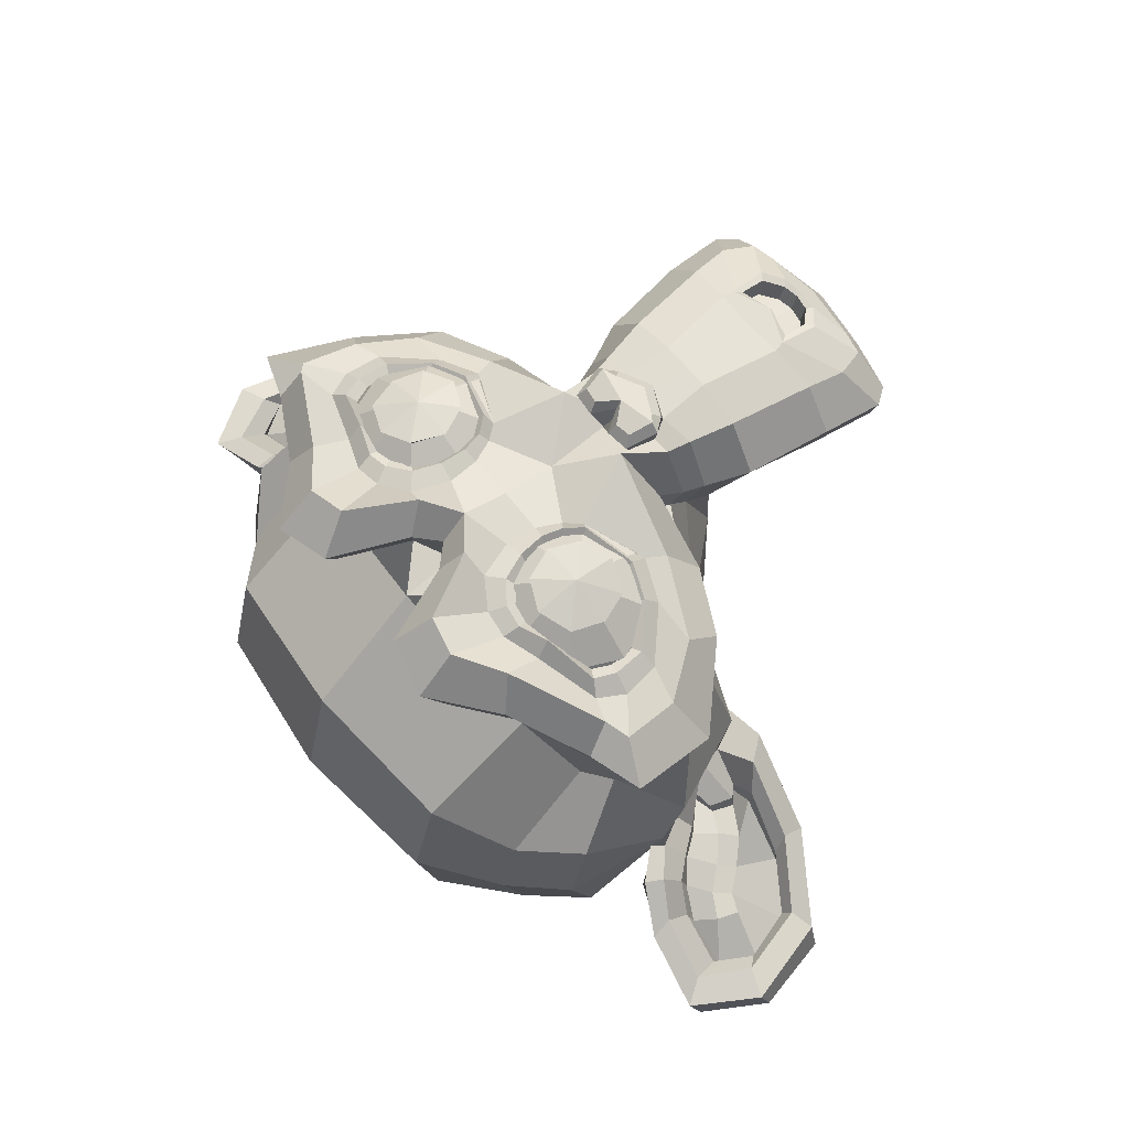
<metadata>
{"format":"obj","ext":"obj","renderer":"f3d","projection":"perspective","resolution":1024,"background":"white","views":[{"elev":65.4,"azim":-128.9,"up":"+Z"}]}
</metadata>
<code>
o Suzanne
v 0.4375 0.1641 4.62
v -0.4375 0.1641 4.62
v 0.5 0.09375 4.542
v -0.5 0.09375 4.542
v 0.5469 0.05469 4.433
v -0.5469 0.05469 4.433
v 0.3516 -0.02344 4.472
v -0.3516 -0.02344 4.472
v 0.3516 0.03125 4.573
v -0.3516 0.03125 4.573
v 0.3516 0.1328 4.636
v -0.3516 0.1328 4.636
v 0.2734 0.1641 4.651
v -0.2734 0.1641 4.651
v 0.2031 0.09375 4.597
v -0.2031 0.09375 4.597
v 0.1562 0.05469 4.503
v -0.1562 0.05469 4.503
v 0.07812 0.2422 4.511
v -0.07812 0.2422 4.511
v 0.1406 0.2422 4.597
v -0.1406 0.2422 4.597
v 0.2422 0.2422 4.651
v -0.2422 0.2422 4.651
v 0.2734 0.3281 4.651
v -0.2734 0.3281 4.651
v 0.2031 0.3906 4.597
v -0.2031 0.3906 4.597
v 0.1562 0.4375 4.503
v -0.1562 0.4375 4.503
v 0.3516 0.5156 4.472
v -0.3516 0.5156 4.472
v 0.3516 0.4531 4.573
v -0.3516 0.4531 4.573
v 0.3516 0.3594 4.636
v -0.3516 0.3594 4.636
v 0.4375 0.3281 4.62
v -0.4375 0.3281 4.62
v 0.5 0.3906 4.542
v -0.5 0.3906 4.542
v 0.5469 0.4375 4.433
v -0.5469 0.4375 4.433
v 0.625 0.2422 4.417
v -0.625 0.2422 4.417
v 0.5625 0.2422 4.526
v -0.5625 0.2422 4.526
v 0.4688 0.2422 4.612
v -0.4688 0.2422 4.612
v 0.4766 0.2422 4.628
v -0.4766 0.2422 4.628
v 0.4453 0.3359 4.636
v -0.4453 0.3359 4.636
v 0.3516 0.375 4.659
v -0.3516 0.375 4.659
v 0.2656 0.3359 4.675
v -0.2656 0.3359 4.675
v 0.2266 0.2422 4.675
v -0.2266 0.2422 4.675
v 0.2656 0.1562 4.675
v -0.2656 0.1562 4.675
v 0.3516 0.2422 4.683
v -0.3516 0.2422 4.683
v 0.3516 0.1172 4.659
v -0.3516 0.1172 4.659
v 0.4453 0.1562 4.636
v -0.4453 0.1562 4.636
v 0 0.4297 4.597
v 0 0.3516 4.675
v 0 -0.6797 4.589
v 0 -0.3203 4.636
v 0 -0.1875 4.651
v 0 -0.7734 4.573
v 0 0.4062 4.456
v 0 0.5703 4.425
v 0 0.8984 3.308
v 0 0.5625 3.003
v 0 0.07031 3.026
v 0 -0.3828 3.503
v 0.2031 -0.1875 4.417
v -0.2031 -0.1875 4.417
v 0.3125 -0.4375 4.425
v -0.3125 -0.4375 4.425
v 0.3516 -0.6953 4.425
v -0.3516 -0.6953 4.425
v 0.3672 -0.8906 4.386
v -0.3672 -0.8906 4.386
v 0.3281 -0.9453 4.378
v -0.3281 -0.9453 4.378
v 0.1797 -0.9688 4.409
v -0.1797 -0.9688 4.409
v 0 -0.9844 4.433
v 0.4375 -0.1406 4.386
v -0.4375 -0.1406 4.386
v 0.6328 -0.03906 4.394
v -0.6328 -0.03906 4.394
v 0.8281 0.1484 4.3
v -0.8281 0.1484 4.3
v 0.8594 0.4297 4.448
v -0.8594 0.4297 4.448
v 0.7109 0.4844 4.479
v -0.7109 0.4844 4.479
v 0.4922 0.6016 4.542
v -0.4922 0.6016 4.542
v 0.3203 0.7578 4.589
v -0.3203 0.7578 4.589
v 0.1562 0.7188 4.612
v -0.1562 0.7188 4.612
v 0.0625 0.4922 4.604
v -0.0625 0.4922 4.604
v 0.1641 0.4141 4.628
v -0.1641 0.4141 4.628
v 0.125 0.3047 4.62
v -0.125 0.3047 4.62
v 0.2031 0.09375 4.597
v -0.2031 0.09375 4.597
v 0.375 0.01562 4.558
v -0.375 0.01562 4.558
v 0.4922 0.0625 4.526
v -0.4922 0.0625 4.526
v 0.625 0.1875 4.503
v -0.625 0.1875 4.503
v 0.6406 0.2969 4.503
v -0.6406 0.2969 4.503
v 0.6016 0.375 4.519
v -0.6016 0.375 4.519
v 0.4297 0.4375 4.573
v -0.4297 0.4375 4.573
v 0.25 0.4688 4.612
v -0.25 0.4688 4.612
v 0 -0.7656 4.589
v 0.1094 -0.7188 4.589
v -0.1094 -0.7188 4.589
v 0.1172 -0.8359 4.565
v -0.1172 -0.8359 4.565
v 0.0625 -0.8828 4.55
v -0.0625 -0.8828 4.55
v 0 -0.8906 4.542
v 0 -0.1953 4.604
v 0 -0.1406 4.597
v 0.1016 -0.1484 4.597
v -0.1016 -0.1484 4.597
v 0.125 -0.2266 4.604
v -0.125 -0.2266 4.604
v 0.08594 -0.2891 4.597
v -0.08594 -0.2891 4.597
v 0.3984 -0.04688 4.526
v -0.3984 -0.04688 4.526
v 0.6172 0.05469 4.479
v -0.6172 0.05469 4.479
v 0.7266 0.2031 4.456
v -0.7266 0.2031 4.456
v 0.7422 0.375 4.511
v -0.7422 0.375 4.511
v 0.6875 0.4141 4.581
v -0.6875 0.4141 4.581
v 0.4375 0.5469 4.651
v -0.4375 0.5469 4.651
v 0.3125 0.6406 4.69
v -0.3125 0.6406 4.69
v 0.2031 0.6172 4.706
v -0.2031 0.6172 4.706
v 0.1016 0.4297 4.698
v -0.1016 0.4297 4.698
v 0.125 -0.1016 4.667
v -0.125 -0.1016 4.667
v 0.2109 -0.4453 4.565
v -0.2109 -0.4453 4.565
v 0.25 -0.7031 4.542
v -0.25 -0.7031 4.542
v 0.2656 -0.8203 4.519
v -0.2656 -0.8203 4.519
v 0.2344 -0.9141 4.487
v -0.2344 -0.9141 4.487
v 0.1641 -0.9297 4.487
v -0.1641 -0.9297 4.487
v 0 -0.9453 4.495
v 0 0.04688 4.581
v 0 0.2109 4.62
v 0.3281 0.4766 4.597
v -0.3281 0.4766 4.597
v 0.1641 0.1406 4.604
v -0.1641 0.1406 4.604
v 0.1328 0.2109 4.612
v -0.1328 0.2109 4.612
v 0.1172 -0.6875 4.589
v -0.1172 -0.6875 4.589
v 0.07812 -0.4453 4.604
v -0.07812 -0.4453 4.604
v 0 -0.4453 4.604
v 0 -0.3281 4.597
v 0.09375 -0.2734 4.636
v -0.09375 -0.2734 4.636
v 0.1328 -0.2266 4.651
v -0.1328 -0.2266 4.651
v 0.1094 -0.1328 4.636
v -0.1094 -0.1328 4.636
v 0.03906 -0.125 4.636
v -0.03906 -0.125 4.636
v 0 -0.2031 4.683
v 0.04688 -0.1484 4.667
v -0.04688 -0.1484 4.667
v 0.09375 -0.1562 4.667
v -0.09375 -0.1562 4.667
v 0.1094 -0.2266 4.683
v -0.1094 -0.2266 4.683
v 0.07812 -0.25 4.659
v -0.07812 -0.25 4.659
v 0 -0.2891 4.659
v 0.2578 -0.3125 4.409
v -0.2578 -0.3125 4.409
v 0.1641 -0.2422 4.565
v -0.1641 -0.2422 4.565
v 0.1797 -0.3125 4.565
v -0.1797 -0.3125 4.565
v 0.2344 -0.25 4.409
v -0.2344 -0.25 4.409
v 0 -0.875 4.542
v 0.04688 -0.8672 4.542
v -0.04688 -0.8672 4.542
v 0.09375 -0.8203 4.565
v -0.09375 -0.8203 4.565
v 0.09375 -0.7422 4.581
v -0.09375 -0.7422 4.581
v 0 -0.7812 4.511
v 0.09375 -0.75 4.519
v -0.09375 -0.75 4.519
v 0.09375 -0.8125 4.495
v -0.09375 -0.8125 4.495
v 0.04688 -0.8516 4.487
v -0.04688 -0.8516 4.487
v 0 -0.8594 4.487
v 0.1719 0.2188 4.636
v -0.1719 0.2188 4.636
v 0.1875 0.1562 4.628
v -0.1875 0.1562 4.628
v 0.3359 0.4297 4.612
v -0.3359 0.4297 4.612
v 0.2734 0.4219 4.628
v -0.2734 0.4219 4.628
v 0.4219 0.3984 4.628
v -0.4219 0.3984 4.628
v 0.5625 0.3516 4.55
v -0.5625 0.3516 4.55
v 0.5859 0.2891 4.542
v -0.5859 0.2891 4.542
v 0.5781 0.1953 4.534
v -0.5781 0.1953 4.534
v 0.4766 0.1016 4.573
v -0.4766 0.1016 4.573
v 0.375 0.0625 4.597
v -0.375 0.0625 4.597
v 0.2266 0.1094 4.636
v -0.2266 0.1094 4.636
v 0.1797 0.2969 4.636
v -0.1797 0.2969 4.636
v 0.2109 0.375 4.636
v -0.2109 0.375 4.636
v 0.2344 0.3594 4.612
v -0.2344 0.3594 4.612
v 0.1953 0.2969 4.612
v -0.1953 0.2969 4.612
v 0.2422 0.125 4.612
v -0.2422 0.125 4.612
v 0.375 0.08594 4.581
v -0.375 0.08594 4.581
v 0.4609 0.1172 4.558
v -0.4609 0.1172 4.558
v 0.5469 0.2109 4.526
v -0.5469 0.2109 4.526
v 0.5547 0.2812 4.526
v -0.5547 0.2812 4.526
v 0.5312 0.3359 4.534
v -0.5312 0.3359 4.534
v 0.4141 0.3906 4.604
v -0.4141 0.3906 4.604
v 0.2812 0.3984 4.62
v -0.2812 0.3984 4.62
v 0.3359 0.4062 4.604
v -0.3359 0.4062 4.604
v 0.2031 0.1719 4.604
v -0.2031 0.1719 4.604
v 0.1953 0.2266 4.604
v -0.1953 0.2266 4.604
v 0.1094 0.4609 4.464
v -0.1094 0.4609 4.464
v 0.1953 0.6641 4.472
v -0.1953 0.6641 4.472
v 0.3359 0.6875 4.448
v -0.3359 0.6875 4.448
v 0.4844 0.5547 4.409
v -0.4844 0.5547 4.409
v 0.6797 0.4531 4.347
v -0.6797 0.4531 4.347
v 0.7969 0.4062 4.315
v -0.7969 0.4062 4.315
v 0.7734 0.1641 4.229
v -0.7734 0.1641 4.229
v 0.6016 0 4.269
v -0.6016 0 4.269
v 0.4375 -0.09375 4.323
v -0.4375 -0.09375 4.323
v 0 0.8984 4.144
v 0 0.9844 3.776
v 0 -0.1953 3.183
v 0 -0.4609 4.042
v 0 -0.9766 4.315
v 0 -0.8047 4.198
v 0 -0.5703 4.175
v 0 -0.4844 4.136
v 0.8516 0.2344 3.909
v -0.8516 0.2344 3.909
v 0.8594 0.3203 3.808
v -0.8594 0.3203 3.808
v 0.7734 0.2656 3.417
v -0.7734 0.2656 3.417
v 0.4609 0.4375 3.151
v -0.4609 0.4375 3.151
v 0.7344 -0.04688 3.925
v -0.7344 -0.04688 3.925
v 0.5938 -0.125 3.69
v -0.5938 -0.125 3.69
v 0.6406 -0.007812 3.425
v -0.6406 -0.007812 3.425
v 0.3359 0.05469 3.19
v -0.3359 0.05469 3.19
v 0.2344 -0.3516 4.261
v -0.2344 -0.3516 4.261
v 0.1797 -0.4141 4.112
v -0.1797 -0.4141 4.112
v 0.2891 -0.7109 4.237
v -0.2891 -0.7109 4.237
v 0.25 -0.5 4.245
v -0.25 -0.5 4.245
v 0.3281 -0.9141 4.253
v -0.3281 -0.9141 4.253
v 0.1406 -0.7578 4.222
v -0.1406 -0.7578 4.222
v 0.125 -0.5391 4.214
v -0.125 -0.5391 4.214
v 0.1641 -0.9453 4.292
v -0.1641 -0.9453 4.292
v 0.2188 -0.2812 4.284
v -0.2188 -0.2812 4.284
v 0.2109 -0.2266 4.323
v -0.2109 -0.2266 4.323
v 0.2031 -0.1719 4.354
v -0.2031 -0.1719 4.354
v 0.2109 -0.3906 4.019
v -0.2109 -0.3906 4.019
v 0.2969 -0.3125 3.589
v -0.2969 -0.3125 3.589
v 0.3438 -0.1484 3.315
v -0.3438 -0.1484 3.315
v 0.4531 0.8672 3.472
v -0.4531 0.8672 3.472
v 0.4531 0.9297 3.784
v -0.4531 0.9297 3.784
v 0.4531 0.8516 4.089
v -0.4531 0.8516 4.089
v 0.4609 0.5234 4.284
v -0.4609 0.5234 4.284
v 0.7266 0.4062 4.19
v -0.7266 0.4062 4.19
v 0.6328 0.4531 4.136
v -0.6328 0.4531 4.136
v 0.6406 0.7031 3.909
v -0.6406 0.7031 3.909
v 0.7969 0.5625 3.979
v -0.7969 0.5625 3.979
v 0.7969 0.6172 3.737
v -0.7969 0.6172 3.737
v 0.6406 0.75 3.659
v -0.6406 0.75 3.659
v 0.6406 0.6797 3.409
v -0.6406 0.6797 3.409
v 0.7969 0.5391 3.495
v -0.7969 0.5391 3.495
v 0.6172 0.3281 3.269
v -0.6172 0.3281 3.269
v 0.4844 0.02344 3.308
v -0.4844 0.02344 3.308
v 0.8203 0.3281 3.651
v -0.8203 0.3281 3.651
v 0.4062 -0.1719 4.003
v -0.4062 -0.1719 4.003
v 0.4297 -0.1953 3.644
v -0.4297 -0.1953 3.644
v 0.8906 0.4062 3.62
v -0.8906 0.4062 3.62
v 0.7734 -0.1406 3.729
v -0.7734 -0.1406 3.729
v 1.039 -0.1016 3.526
v -1.039 -0.1016 3.526
v 1.281 0.05469 3.425
v -1.281 0.05469 3.425
v 1.352 0.3203 3.433
v -1.352 0.3203 3.433
v 1.234 0.5078 3.433
v -1.234 0.5078 3.433
v 1.023 0.4766 3.542
v -1.023 0.4766 3.542
v 1.016 0.4141 3.565
v -1.016 0.4141 3.565
v 1.188 0.4375 3.464
v -1.188 0.4375 3.464
v 1.266 0.2891 3.448
v -1.266 0.2891 3.448
v 1.211 0.07812 3.448
v -1.211 0.07812 3.448
v 1.031 -0.03906 3.55
v -1.031 -0.03906 3.55
v 0.8281 -0.07031 3.722
v -0.8281 -0.07031 3.722
v 0.9219 0.3594 3.636
v -0.9219 0.3594 3.636
v 0.9453 0.3047 3.565
v -0.9453 0.3047 3.565
v 0.8828 -0.02344 3.644
v -0.8828 -0.02344 3.644
v 1.039 0 3.487
v -1.039 0 3.487
v 1.188 0.09375 3.409
v -1.188 0.09375 3.409
v 1.234 0.25 3.409
v -1.234 0.25 3.409
v 1.172 0.3594 3.417
v -1.172 0.3594 3.417
v 1.023 0.3438 3.495
v -1.023 0.3438 3.495
v 0.8438 0.2891 3.644
v -0.8438 0.2891 3.644
v 0.8359 0.1719 3.581
v -0.8359 0.1719 3.581
v 0.7578 0.09375 3.581
v -0.7578 0.09375 3.581
v 0.8203 0.08594 3.581
v -0.8203 0.08594 3.581
v 0.8438 0.01562 3.581
v -0.8438 0.01562 3.581
v 0.8125 -0.01562 3.581
v -0.8125 -0.01562 3.581
v 0.7266 0 3.784
v -0.7266 0 3.784
v 0.7188 -0.02344 3.683
v -0.7188 -0.02344 3.683
v 0.7188 0.03906 3.667
v -0.7188 0.03906 3.667
v 0.7969 0.2031 3.644
v -0.7969 0.2031 3.644
v 0.8906 0.2422 3.589
v -0.8906 0.2422 3.589
v 0.8906 0.2344 3.534
v -0.8906 0.2344 3.534
v 0.8125 -0.01562 3.534
v -0.8125 -0.01562 3.534
v 0.8516 0.01562 3.534
v -0.8516 0.01562 3.534
v 0.8281 0.07812 3.534
v -0.8281 0.07812 3.534
v 0.7656 0.09375 3.534
v -0.7656 0.09375 3.534
v 0.8438 0.1719 3.534
v -0.8438 0.1719 3.534
v 1.039 0.3281 3.44
v -1.039 0.3281 3.44
v 1.188 0.3438 3.37
v -1.188 0.3438 3.37
v 1.258 0.2422 3.362
v -1.258 0.2422 3.362
v 1.211 0.08594 3.37
v -1.211 0.08594 3.37
v 1.047 0 3.433
v -1.047 0 3.433
v 0.8828 -0.01562 3.589
v -0.8828 -0.01562 3.589
v 0.9531 0.2891 3.511
v -0.9531 0.2891 3.511
v 0.8906 0.1094 3.526
v -0.8906 0.1094 3.526
v 0.9375 0.0625 3.519
v -0.9375 0.0625 3.519
v 1 0.125 3.487
v -1 0.125 3.487
v 0.9609 0.1719 3.503
v -0.9609 0.1719 3.503
v 1.016 0.2344 3.479
v -1.016 0.2344 3.479
v 1.055 0.1875 3.472
v -1.055 0.1875 3.472
v 1.109 0.2109 3.464
v -1.109 0.2109 3.464
v 1.086 0.2734 3.464
v -1.086 0.2734 3.464
v 1.023 0.4375 3.37
v -1.023 0.4375 3.37
v 1.25 0.4688 3.308
v -1.25 0.4688 3.308
v 1.367 0.2969 3.354
v -1.367 0.2969 3.354
v 1.312 0.05469 3.323
v -1.312 0.05469 3.323
v 1.039 -0.08594 3.362
v -1.039 -0.08594 3.362
v 0.7891 -0.125 3.526
v -0.7891 -0.125 3.526
v 0.8594 0.3828 3.472
v -0.8594 0.3828 3.472
f 47 1 3 45
f 4 2 48 46
f 45 3 5 43
f 6 4 46 44
f 3 9 7 5
f 8 10 4 6
f 1 11 9 3
f 10 12 2 4
f 11 13 15 9
f 16 14 12 10
f 9 15 17 7
f 18 16 10 8
f 15 21 19 17
f 20 22 16 18
f 13 23 21 15
f 22 24 14 16
f 23 25 27 21
f 28 26 24 22
f 21 27 29 19
f 30 28 22 20
f 27 33 31 29
f 32 34 28 30
f 25 35 33 27
f 34 36 26 28
f 35 37 39 33
f 40 38 36 34
f 33 39 41 31
f 42 40 34 32
f 39 45 43 41
f 44 46 40 42
f 37 47 45 39
f 46 48 38 40
f 47 37 51 49
f 52 38 48 50
f 37 35 53 51
f 54 36 38 52
f 35 25 55 53
f 56 26 36 54
f 25 23 57 55
f 58 24 26 56
f 23 13 59 57
f 60 14 24 58
f 13 11 63 59
f 64 12 14 60
f 11 1 65 63
f 66 2 12 64
f 1 47 49 65
f 50 48 2 66
f 61 65 49
f 50 66 62
f 63 65 61
f 62 66 64
f 61 59 63
f 64 60 62
f 61 57 59
f 60 58 62
f 61 55 57
f 58 56 62
f 61 53 55
f 56 54 62
f 61 51 53
f 54 52 62
f 61 49 51
f 52 50 62
f 89 174 176 91
f 176 175 90 91
f 87 172 174 89
f 175 173 88 90
f 85 170 172 87
f 173 171 86 88
f 83 168 170 85
f 171 169 84 86
f 81 166 168 83
f 169 167 82 84
f 79 92 146 164
f 147 93 80 165
f 92 94 148 146
f 149 95 93 147
f 94 96 150 148
f 151 97 95 149
f 96 98 152 150
f 153 99 97 151
f 98 100 154 152
f 155 101 99 153
f 100 102 156 154
f 157 103 101 155
f 102 104 158 156
f 159 105 103 157
f 104 106 160 158
f 161 107 105 159
f 106 108 162 160
f 163 109 107 161
f 108 67 68 162
f 68 67 109 163
f 110 128 160 162
f 161 129 111 163
f 128 179 158 160
f 159 180 129 161
f 126 156 158 179
f 159 157 127 180
f 124 154 156 126
f 157 155 125 127
f 122 152 154 124
f 155 153 123 125
f 120 150 152 122
f 153 151 121 123
f 118 148 150 120
f 151 149 119 121
f 116 146 148 118
f 149 147 117 119
f 114 164 146 116
f 147 165 115 117
f 114 181 177 164
f 177 182 115 165
f 110 162 68 112
f 68 163 111 113
f 112 68 178 183
f 178 68 113 184
f 177 181 183 178
f 184 182 177 178
f 135 137 176 174
f 176 137 136 175
f 133 135 174 172
f 175 136 134 173
f 131 133 172 170
f 173 134 132 171
f 166 187 185 168
f 186 188 167 169
f 131 170 168 185
f 169 171 132 186
f 144 190 189 187
f 189 190 145 188
f 185 187 189 69
f 189 188 186 69
f 130 131 185 69
f 186 132 130 69
f 142 193 191 144
f 192 194 143 145
f 140 195 193 142
f 194 196 141 143
f 139 197 195 140
f 196 198 139 141
f 138 71 197 139
f 198 71 138 139
f 190 144 191 70
f 192 145 190 70
f 70 191 206 208
f 207 192 70 208
f 71 199 200 197
f 201 199 71 198
f 197 200 202 195
f 203 201 198 196
f 195 202 204 193
f 205 203 196 194
f 193 204 206 191
f 207 205 194 192
f 199 204 202 200
f 203 205 199 201
f 199 208 206 204
f 207 208 199 205
f 139 140 164 177
f 165 141 139 177
f 140 142 211 164
f 212 143 141 165
f 142 144 213 211
f 214 145 143 212
f 144 187 166 213
f 167 188 145 214
f 81 209 213 166
f 214 210 82 167
f 209 215 211 213
f 212 216 210 214
f 79 164 211 215
f 212 165 80 216
f 131 130 72 222
f 72 130 132 223
f 133 131 222 220
f 223 132 134 221
f 135 133 220 218
f 221 134 136 219
f 137 135 218 217
f 219 136 137 217
f 217 218 229 231
f 230 219 217 231
f 218 220 227 229
f 228 221 219 230
f 220 222 225 227
f 226 223 221 228
f 222 72 224 225
f 224 72 223 226
f 224 231 229 225
f 230 231 224 226
f 225 229 227
f 228 230 226
f 183 181 234 232
f 235 182 184 233
f 112 183 232 254
f 233 184 113 255
f 110 112 254 256
f 255 113 111 257
f 181 114 252 234
f 253 115 182 235
f 114 116 250 252
f 251 117 115 253
f 116 118 248 250
f 249 119 117 251
f 118 120 246 248
f 247 121 119 249
f 120 122 244 246
f 245 123 121 247
f 122 124 242 244
f 243 125 123 245
f 124 126 240 242
f 241 127 125 243
f 126 179 236 240
f 237 180 127 241
f 179 128 238 236
f 239 129 180 237
f 128 110 256 238
f 257 111 129 239
f 238 256 258 276
f 259 257 239 277
f 236 238 276 278
f 277 239 237 279
f 240 236 278 274
f 279 237 241 275
f 242 240 274 272
f 275 241 243 273
f 244 242 272 270
f 273 243 245 271
f 246 244 270 268
f 271 245 247 269
f 248 246 268 266
f 269 247 249 267
f 250 248 266 264
f 267 249 251 265
f 252 250 264 262
f 265 251 253 263
f 234 252 262 280
f 263 253 235 281
f 256 254 260 258
f 261 255 257 259
f 254 232 282 260
f 283 233 255 261
f 232 234 280 282
f 281 235 233 283
f 67 108 284 73
f 285 109 67 73
f 108 106 286 284
f 287 107 109 285
f 106 104 288 286
f 289 105 107 287
f 104 102 290 288
f 291 103 105 289
f 102 100 292 290
f 293 101 103 291
f 100 98 294 292
f 295 99 101 293
f 98 96 296 294
f 297 97 99 295
f 96 94 298 296
f 299 95 97 297
f 94 92 300 298
f 301 93 95 299
f 308 309 328 338
f 329 309 308 339
f 307 308 338 336
f 339 308 307 337
f 306 307 336 340
f 337 307 306 341
f 89 91 306 340
f 306 91 90 341
f 87 89 340 334
f 341 90 88 335
f 85 87 334 330
f 335 88 86 331
f 83 85 330 332
f 331 86 84 333
f 330 336 338 332
f 339 337 331 333
f 330 334 340 336
f 341 335 331 337
f 326 332 338 328
f 339 333 327 329
f 81 83 332 326
f 333 84 82 327
f 209 342 344 215
f 345 343 210 216
f 81 326 342 209
f 343 327 82 210
f 79 215 344 346
f 345 216 80 347
f 79 346 300 92
f 301 347 80 93
f 77 324 352 304
f 353 325 77 304
f 304 352 350 78
f 351 353 304 78
f 78 350 348 305
f 349 351 78 305
f 305 348 328 309
f 329 349 305 309
f 326 328 348 342
f 349 329 327 343
f 296 298 318 310
f 319 299 297 311
f 76 316 324 77
f 325 317 76 77
f 302 358 356 303
f 357 359 302 303
f 303 356 354 75
f 355 357 303 75
f 75 354 316 76
f 317 355 75 76
f 292 294 362 364
f 363 295 293 365
f 364 362 368 366
f 369 363 365 367
f 366 368 370 372
f 371 369 367 373
f 372 370 376 374
f 377 371 373 375
f 314 378 374 376
f 375 379 315 377
f 316 354 374 378
f 375 355 317 379
f 354 356 372 374
f 373 357 355 375
f 356 358 366 372
f 367 359 357 373
f 358 360 364 366
f 365 361 359 367
f 290 292 364 360
f 365 293 291 361
f 74 360 358 302
f 359 361 74 302
f 284 286 288 290
f 289 287 285 291
f 284 290 360 74
f 361 291 285 74
f 73 284 74
f 74 285 73
f 294 296 310 362
f 311 297 295 363
f 310 312 368 362
f 369 313 311 363
f 312 382 370 368
f 371 383 313 369
f 314 376 370 382
f 371 377 315 383
f 348 350 386 384
f 387 351 349 385
f 318 384 386 320
f 387 385 319 321
f 298 300 384 318
f 385 301 299 319
f 300 344 342 384
f 343 345 301 385
f 342 348 384
f 385 349 343
f 300 346 344
f 345 347 301
f 314 322 380 378
f 381 323 315 379
f 316 378 380 324
f 381 379 317 325
f 320 386 380 322
f 381 387 321 323
f 350 352 380 386
f 381 353 351 387
f 324 380 352
f 353 381 325
f 400 388 414 402
f 415 389 401 403
f 400 402 404 398
f 405 403 401 399
f 398 404 406 396
f 407 405 399 397
f 396 406 408 394
f 409 407 397 395
f 394 408 410 392
f 411 409 395 393
f 392 410 412 390
f 413 411 393 391
f 410 420 418 412
f 419 421 411 413
f 408 422 420 410
f 421 423 409 411
f 406 424 422 408
f 423 425 407 409
f 404 426 424 406
f 425 427 405 407
f 402 428 426 404
f 427 429 403 405
f 402 414 416 428
f 417 415 403 429
f 318 320 444 442
f 445 321 319 443
f 320 390 412 444
f 413 391 321 445
f 310 318 442 312
f 443 319 311 313
f 382 430 414 388
f 415 431 383 389
f 412 418 440 444
f 441 419 413 445
f 438 446 444 440
f 445 447 439 441
f 434 446 438 436
f 439 447 435 437
f 432 448 446 434
f 447 449 433 435
f 430 448 432 450
f 433 449 431 451
f 414 430 450 416
f 451 431 415 417
f 312 448 430 382
f 431 449 313 383
f 312 442 446 448
f 447 443 313 449
f 442 444 446
f 447 445 443
f 416 450 452 476
f 453 451 417 477
f 450 432 462 452
f 463 433 451 453
f 432 434 460 462
f 461 435 433 463
f 434 436 458 460
f 459 437 435 461
f 436 438 456 458
f 457 439 437 459
f 438 440 454 456
f 455 441 439 457
f 440 418 474 454
f 475 419 441 455
f 428 416 476 464
f 477 417 429 465
f 426 428 464 466
f 465 429 427 467
f 424 426 466 468
f 467 427 425 469
f 422 424 468 470
f 469 425 423 471
f 420 422 470 472
f 471 423 421 473
f 418 420 472 474
f 473 421 419 475
f 458 456 480 478
f 481 457 459 479
f 478 480 482 484
f 483 481 479 485
f 484 482 488 486
f 489 483 485 487
f 486 488 490 492
f 491 489 487 493
f 464 476 486 492
f 487 477 465 493
f 452 484 486 476
f 487 485 453 477
f 452 462 478 484
f 479 463 453 485
f 458 478 462 460
f 463 479 459 461
f 454 474 480 456
f 481 475 455 457
f 472 482 480 474
f 481 483 473 475
f 470 488 482 472
f 483 489 471 473
f 468 490 488 470
f 489 491 469 471
f 466 492 490 468
f 491 493 467 469
f 464 492 466
f 467 493 465
f 392 390 504 502
f 505 391 393 503
f 394 392 502 500
f 503 393 395 501
f 396 394 500 498
f 501 395 397 499
f 398 396 498 496
f 499 397 399 497
f 400 398 496 494
f 497 399 401 495
f 388 400 494 506
f 495 401 389 507
f 494 502 504 506
f 505 503 495 507
f 494 496 500 502
f 501 497 495 503
f 496 498 500
f 501 499 497
f 314 382 388 506
f 389 383 315 507
f 314 506 504 322
f 505 507 315 323
f 320 322 504 390
f 505 323 321 391

</code>
